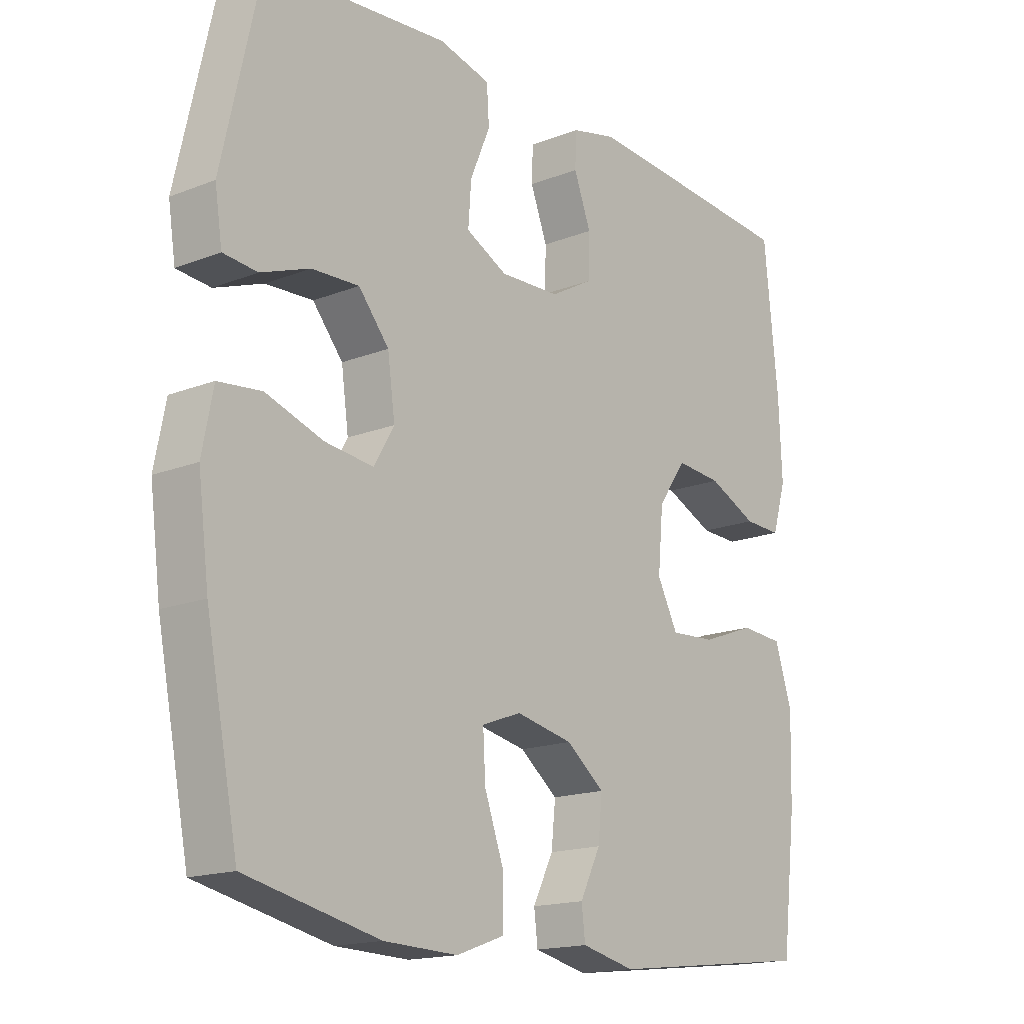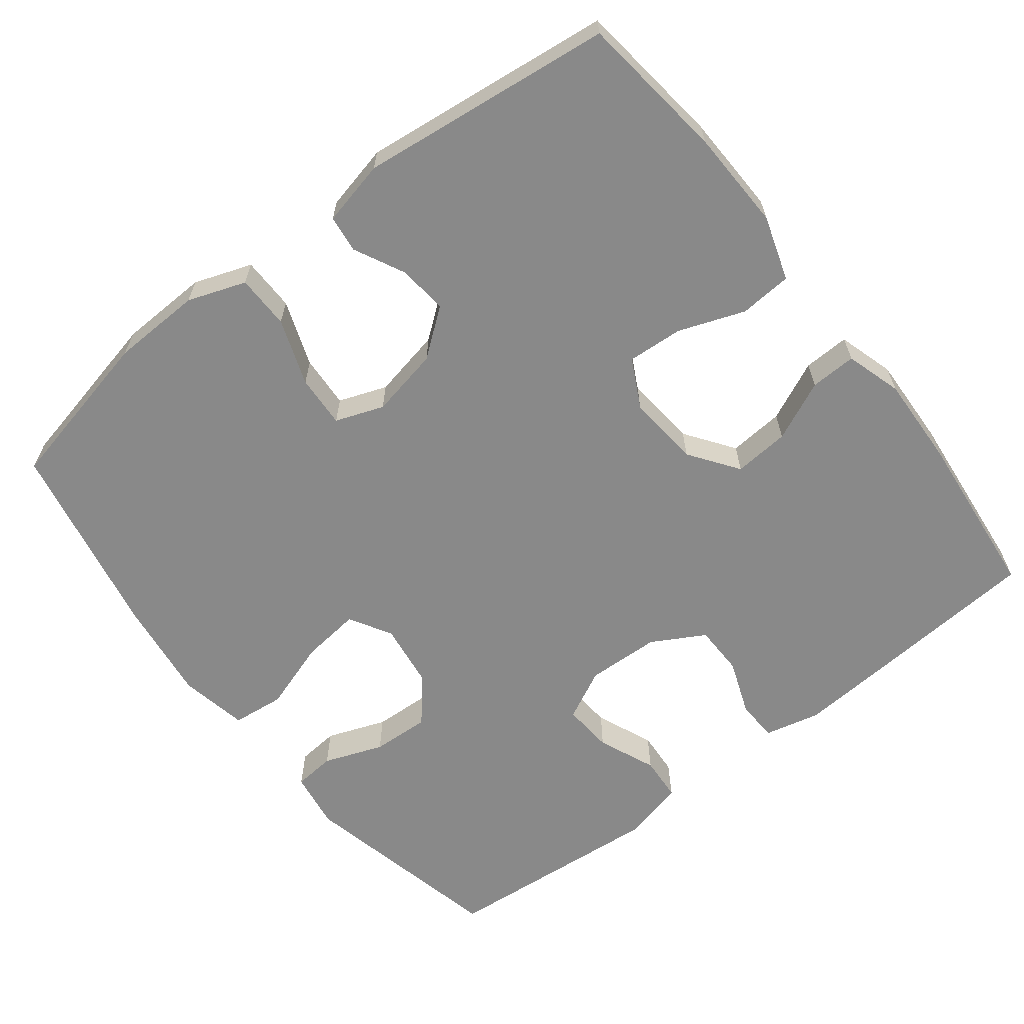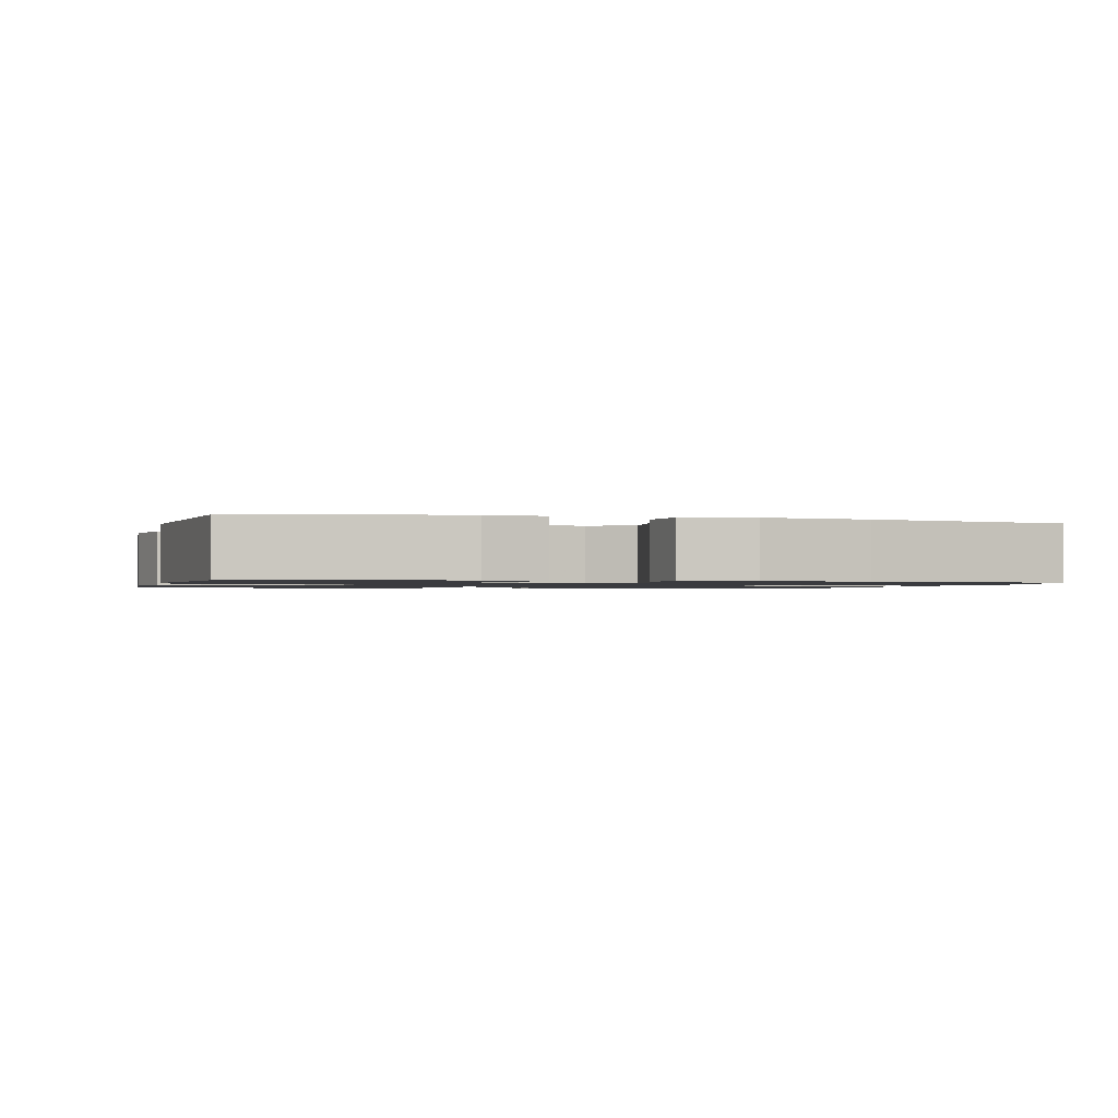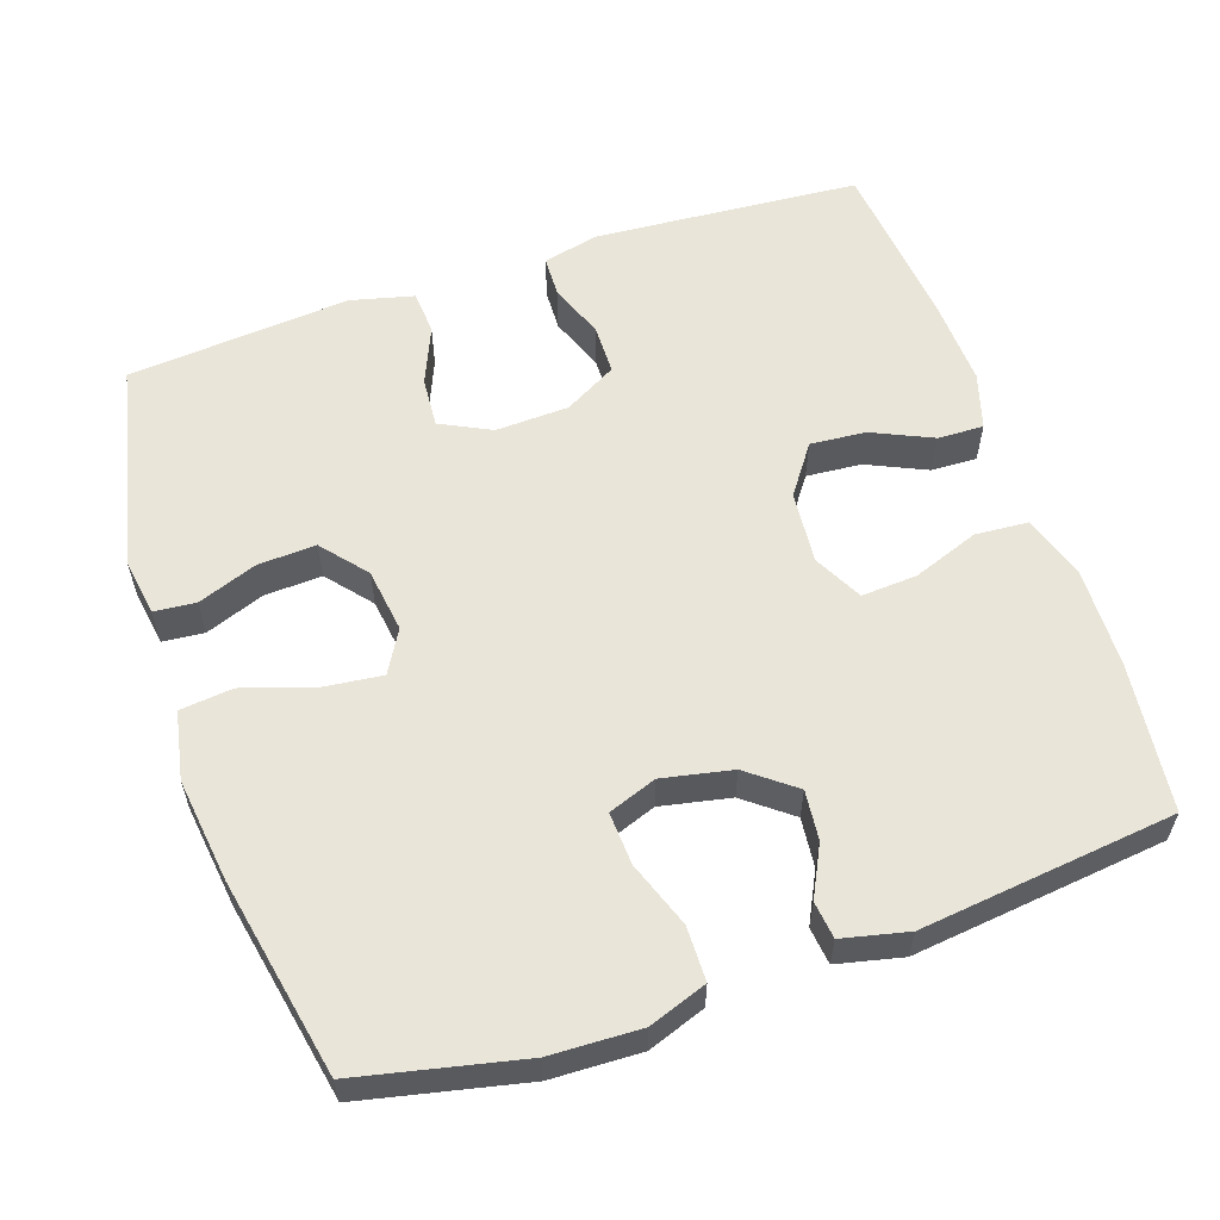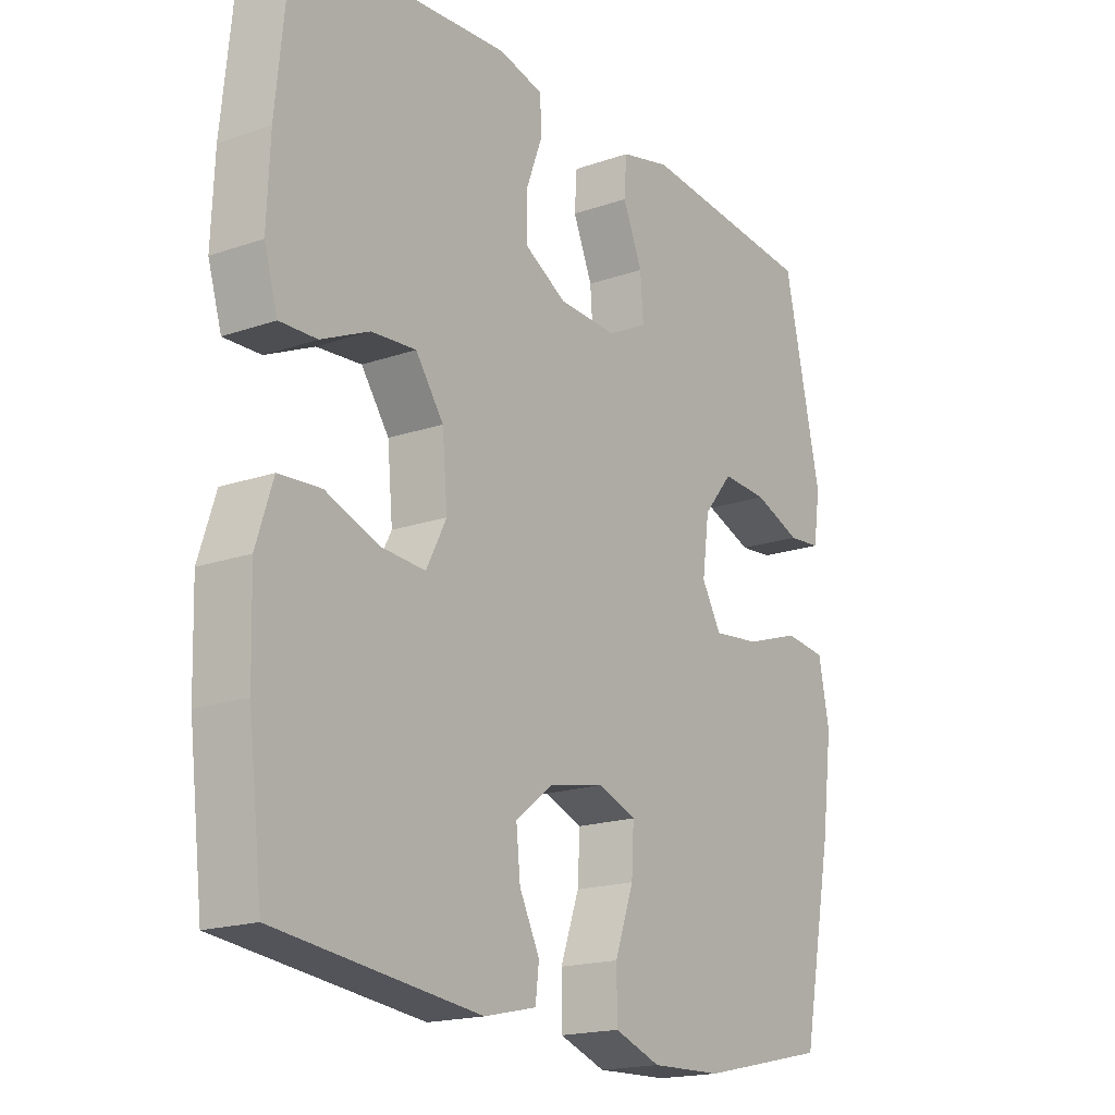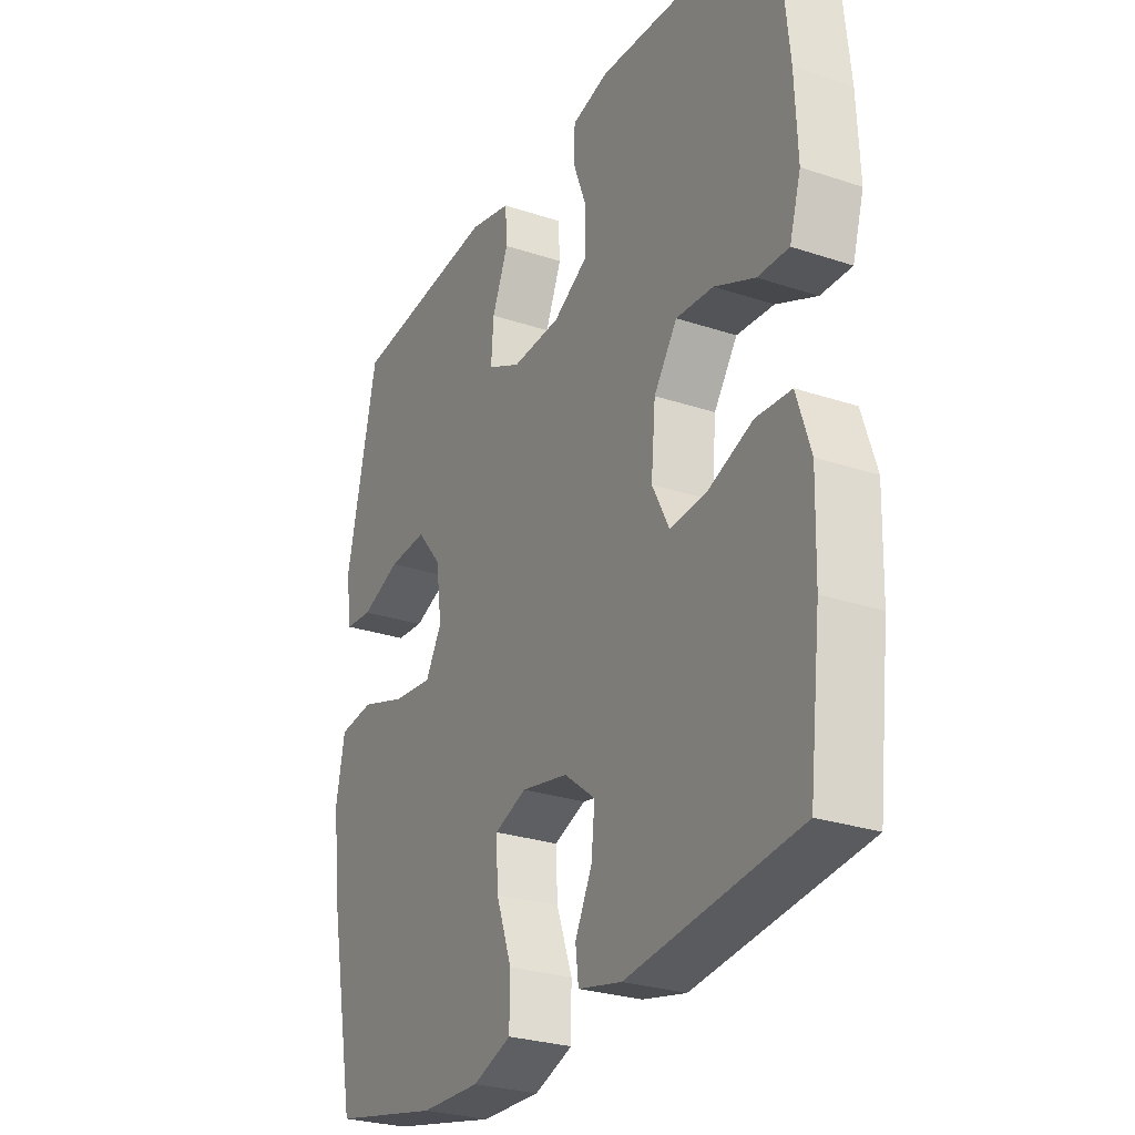
<metadata>
{"format":"obj","ext":"obj","renderer":"f3d","projection":"perspective","resolution":1024,"background":"white","views":[{"elev":-16.6,"azim":128.7,"up":"+Z"},{"elev":-63.2,"azim":-142.1,"up":"+Y"},{"elev":-1.2,"azim":74.9,"up":"+Y"},{"elev":58.1,"azim":161.3,"up":"+Y"},{"elev":-18.2,"azim":-56.0,"up":"+Z"},{"elev":-27.5,"azim":-117.1,"up":"+Z"}]}
</metadata>
<code>
v 0.5 0.07 0.5
v 0.563 0.07 0.219
v 0.551 0.07 0.141
v 0.495 0.07 0.136
v 0.415 0.07 0.166
v 0.337 0.07 0.17
v 0.287 0.07 0.11
v 0.275 0.07 0.023
v 0.308 0.07 -0.034
v 0.388 0.07 -0.025
v 0.482 0.07 0.006
v 0.553 0.07 -0.002
v 0.571 0.07 -0.094
v 0.553 0.07 -0.233
v 0.5 0.07 -0.5
v 0.281 0.07 -0.548
v 0.16 0.07 -0.552
v 0.082 0.07 -0.524
v 0.081 0.07 -0.451
v 0.113 0.07 -0.362
v 0.117 0.07 -0.291
v 0.052 0.07 -0.267
v -0.042 0.07 -0.286
v -0.105 0.07 -0.335
v -0.098 0.07 -0.402
v -0.064 0.07 -0.47
v -0.07 0.07 -0.52
v -0.158 0.07 -0.54
v -0.5 0.07 -0.5
v -0.524 0.07 -0.3
v -0.528 0.07 -0.165
v -0.5 0.07 -0.078
v -0.429 0.07 -0.073
v -0.34 0.07 -0.106
v -0.265 0.07 -0.111
v -0.231 0.07 -0.045
v -0.24 0.07 0.053
v -0.287 0.07 0.119
v -0.362 0.07 0.113
v -0.443 0.07 0.076
v -0.505 0.07 0.074
v -0.528 0.07 0.15
v -0.523 0.07 0.272
v -0.5 0.07 0.5
v -0.256 0.07 0.518
v -0.14 0.07 0.526
v -0.065 0.07 0.508
v -0.063 0.07 0.452
v -0.091 0.07 0.378
v -0.09 0.07 0.31
v -0.019 0.07 0.27
v 0.08 0.07 0.266
v 0.148 0.07 0.3
v 0.143 0.07 0.368
v 0.11 0.07 0.446
v 0.114 0.07 0.506
v 0.199 0.07 0.527
v 0.5 0 0.5
v 0.563 0 0.219
v 0.551 0 0.141
v 0.495 0 0.136
v 0.415 0 0.166
v 0.337 0 0.17
v 0.287 0 0.11
v 0.275 0 0.023
v 0.308 0 -0.034
v 0.388 0 -0.025
v 0.482 0 0.006
v 0.553 0 -0.002
v 0.571 0 -0.094
v 0.553 0 -0.233
v 0.5 0 -0.5
v 0.281 0 -0.548
v 0.16 0 -0.552
v 0.082 0 -0.524
v 0.081 0 -0.451
v 0.113 0 -0.362
v 0.117 0 -0.291
v 0.052 0 -0.267
v -0.042 0 -0.286
v -0.105 0 -0.335
v -0.098 0 -0.402
v -0.064 0 -0.47
v -0.07 0 -0.52
v -0.158 0 -0.54
v -0.5 0 -0.5
v -0.524 0 -0.3
v -0.528 0 -0.165
v -0.5 0 -0.078
v -0.429 0 -0.073
v -0.34 0 -0.106
v -0.265 0 -0.111
v -0.231 0 -0.045
v -0.24 0 0.053
v -0.287 0 0.119
v -0.362 0 0.113
v -0.443 0 0.076
v -0.505 0 0.074
v -0.528 0 0.15
v -0.523 0 0.272
v -0.5 0 0.5
v -0.256 0 0.518
v -0.14 0 0.526
v -0.065 0 0.508
v -0.063 0 0.452
v -0.091 0 0.378
v -0.09 0 0.31
v -0.019 0 0.27
v 0.08 0 0.266
v 0.148 0 0.3
v 0.143 0 0.368
v 0.11 0 0.446
v 0.114 0 0.506
v 0.199 0 0.527
f 3 4 5
f 2 3 5
f 1 2 5
f 57 1 5
f 56 57 5
f 55 56 5
f 54 55 5
f 53 54 5 6
f 52 53 6 7
f 51 52 7 8
f 50 51 8 9
f 47 48 49
f 46 47 49
f 45 46 49
f 44 45 49
f 43 44 49
f 42 43 49
f 41 42 49
f 40 41 49
f 39 40 49
f 38 39 49 50
f 37 38 50 9
f 32 33 34
f 31 32 34
f 30 31 34
f 29 30 34
f 28 29 34
f 27 28 34
f 26 27 34
f 25 26 34
f 24 25 34 35
f 23 24 35 36
f 18 19 20
f 17 18 20
f 16 17 20
f 15 16 20
f 14 15 20
f 13 14 20
f 12 13 20
f 11 12 20
f 10 11 20
f 9 10 20 21
f 36 37 9
f 23 36 9
f 22 23 9
f 9 21 22
f 62 61 60
f 62 60 59
f 62 59 58
f 62 58 114
f 62 114 113
f 62 113 112
f 62 112 111
f 63 62 111 110
f 64 63 110 109
f 65 64 109 108
f 66 65 108 107
f 106 105 104
f 106 104 103
f 106 103 102
f 106 102 101
f 106 101 100
f 106 100 99
f 106 99 98
f 106 98 97
f 106 97 96
f 107 106 96 95
f 66 107 95 94
f 91 90 89
f 91 89 88
f 91 88 87
f 91 87 86
f 91 86 85
f 91 85 84
f 91 84 83
f 91 83 82
f 92 91 82 81
f 93 92 81 80
f 77 76 75
f 77 75 74
f 77 74 73
f 77 73 72
f 77 72 71
f 77 71 70
f 77 70 69
f 77 69 68
f 77 68 67
f 78 77 67 66
f 66 94 93
f 66 93 80
f 66 80 79
f 79 78 66
f 1 58 59 2
f 2 59 60 3
f 3 60 61 4
f 4 61 62 5
f 5 62 63 6
f 6 63 64 7
f 7 64 65 8
f 8 65 66 9
f 9 66 67 10
f 10 67 68 11
f 11 68 69 12
f 12 69 70 13
f 13 70 71 14
f 14 71 72 15
f 15 72 73 16
f 16 73 74 17
f 17 74 75 18
f 18 75 76 19
f 19 76 77 20
f 20 77 78 21
f 21 78 79 22
f 22 79 80 23
f 23 80 81 24
f 24 81 82 25
f 25 82 83 26
f 26 83 84 27
f 27 84 85 28
f 28 85 86 29
f 29 86 87 30
f 30 87 88 31
f 31 88 89 32
f 32 89 90 33
f 33 90 91 34
f 34 91 92 35
f 35 92 93 36
f 36 93 94 37
f 37 94 95 38
f 38 95 96 39
f 39 96 97 40
f 40 97 98 41
f 41 98 99 42
f 42 99 100 43
f 43 100 101 44
f 44 101 102 45
f 45 102 103 46
f 46 103 104 47
f 47 104 105 48
f 48 105 106 49
f 49 106 107 50
f 50 107 108 51
f 51 108 109 52
f 52 109 110 53
f 53 110 111 54
f 54 111 112 55
f 55 112 113 56
f 56 113 114 57
f 57 114 58 1

</code>
